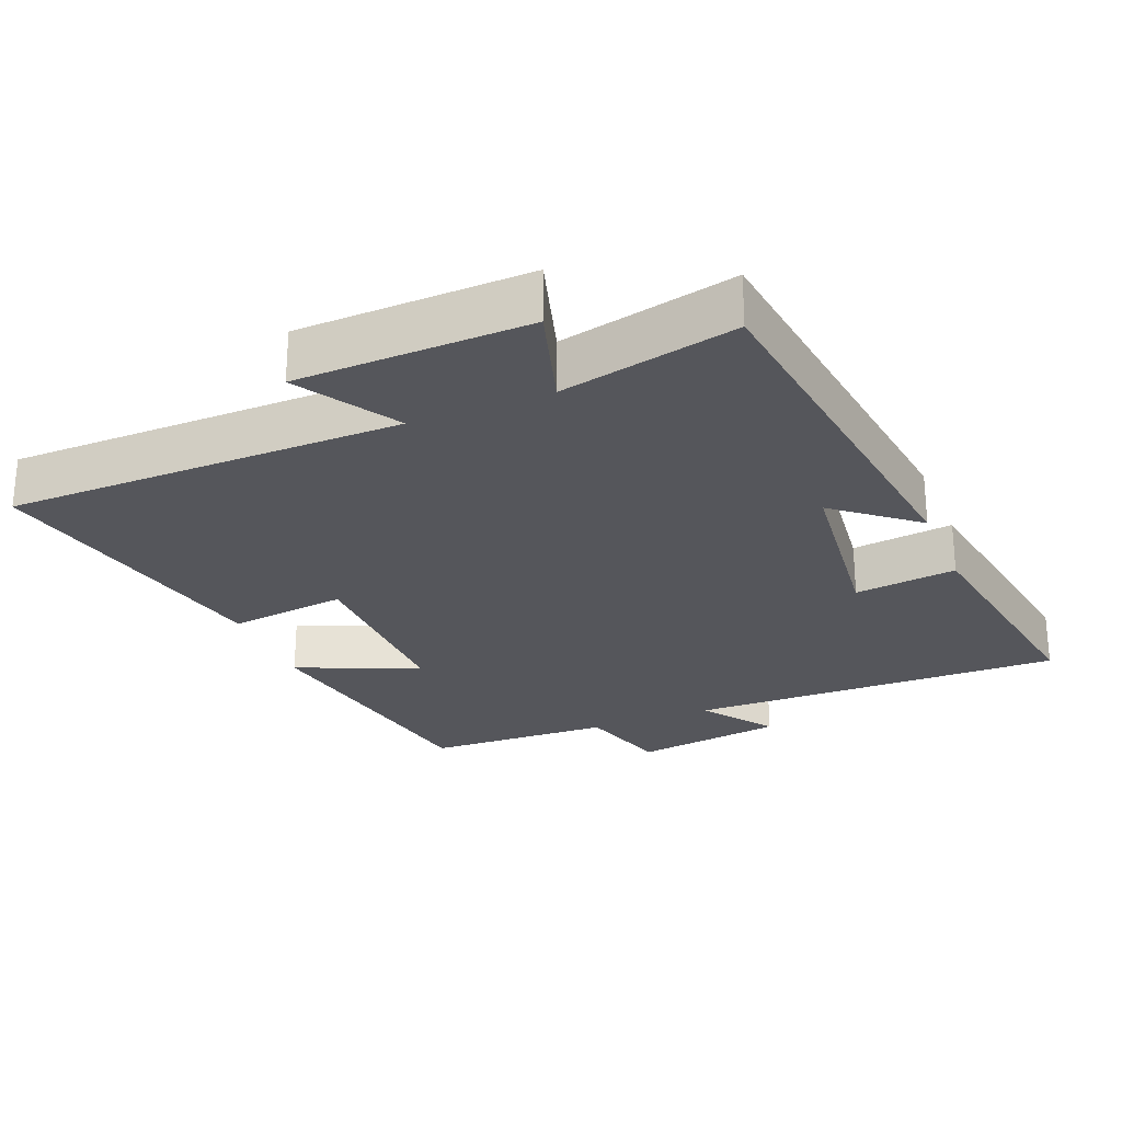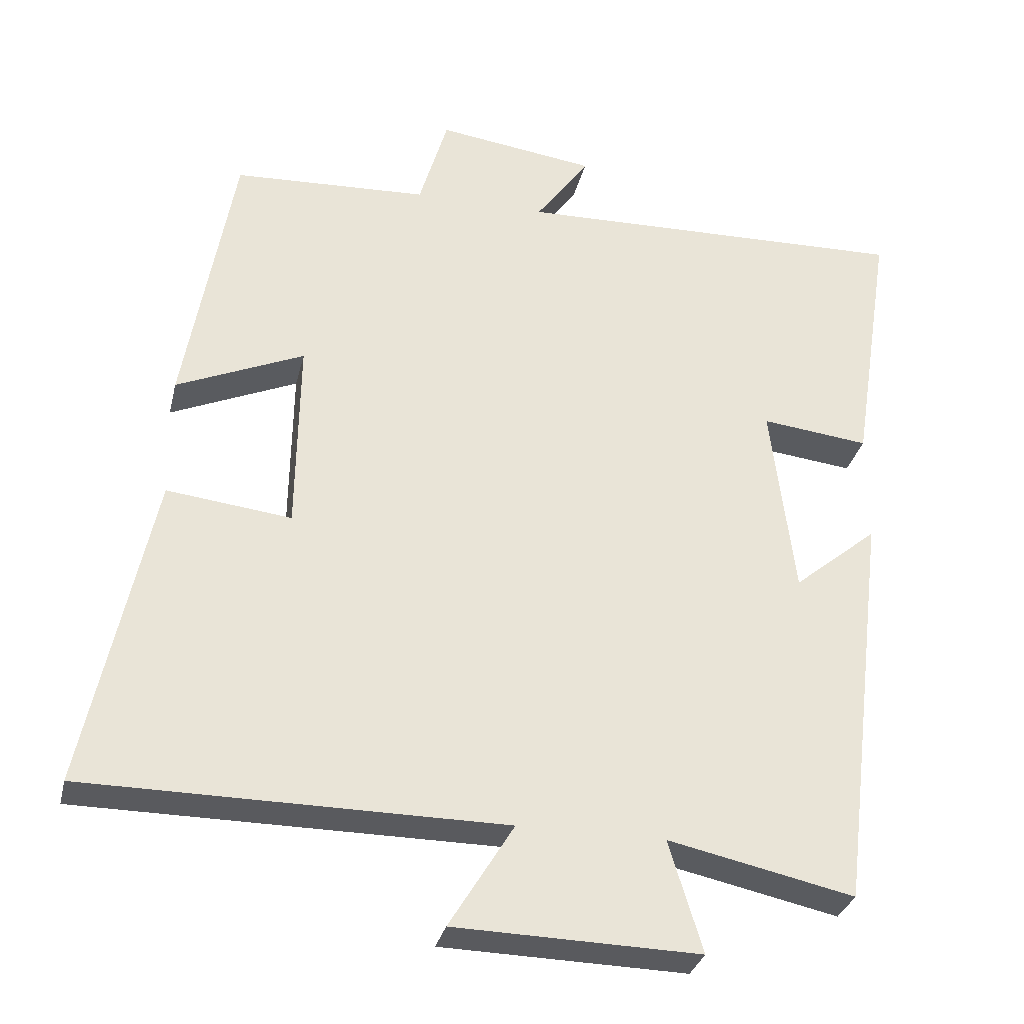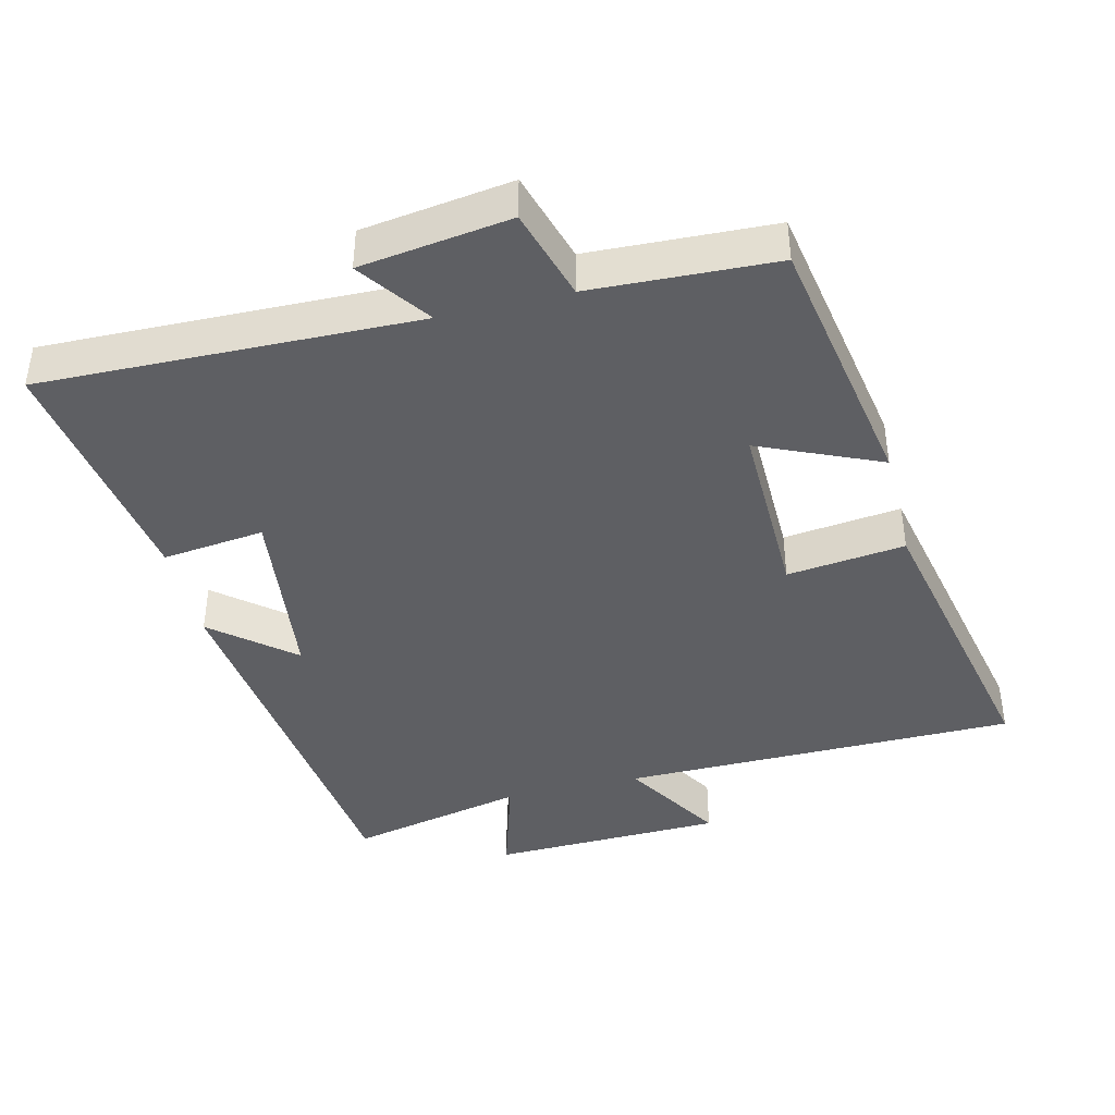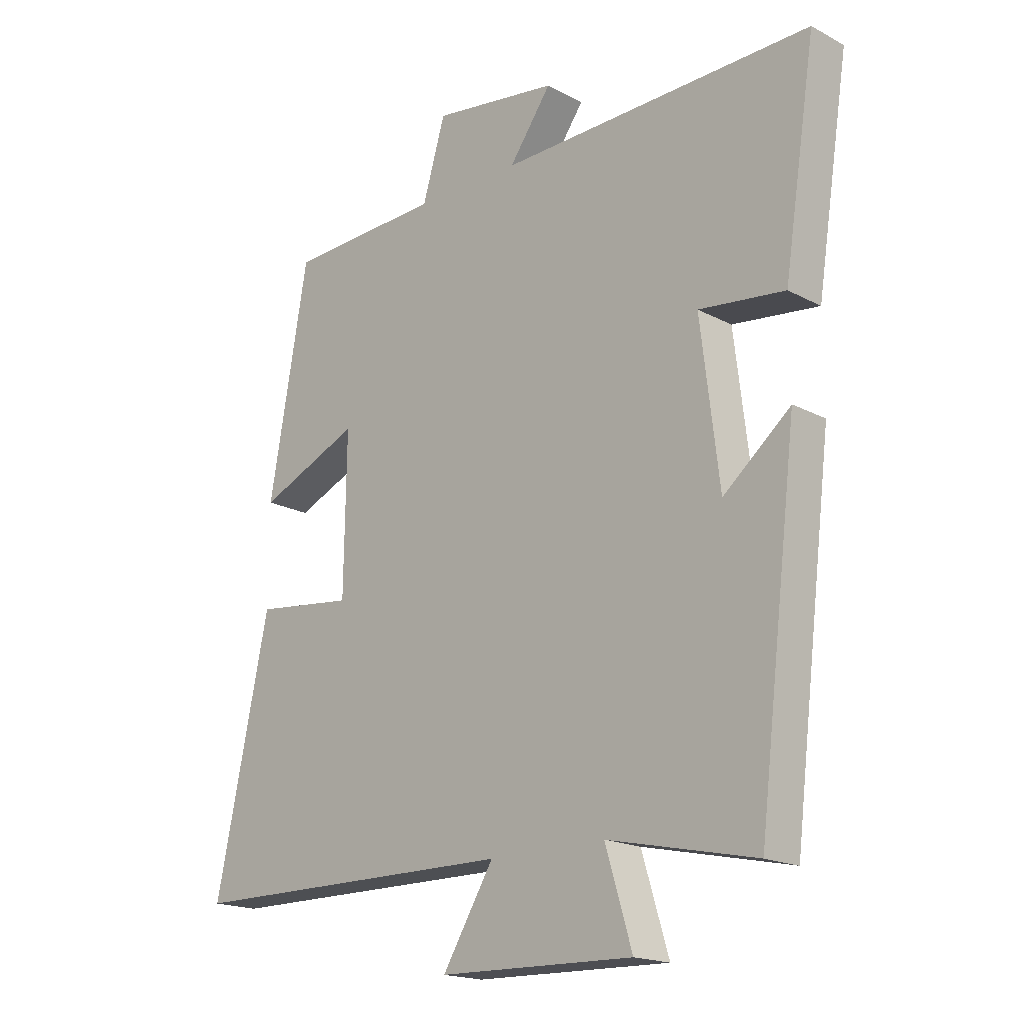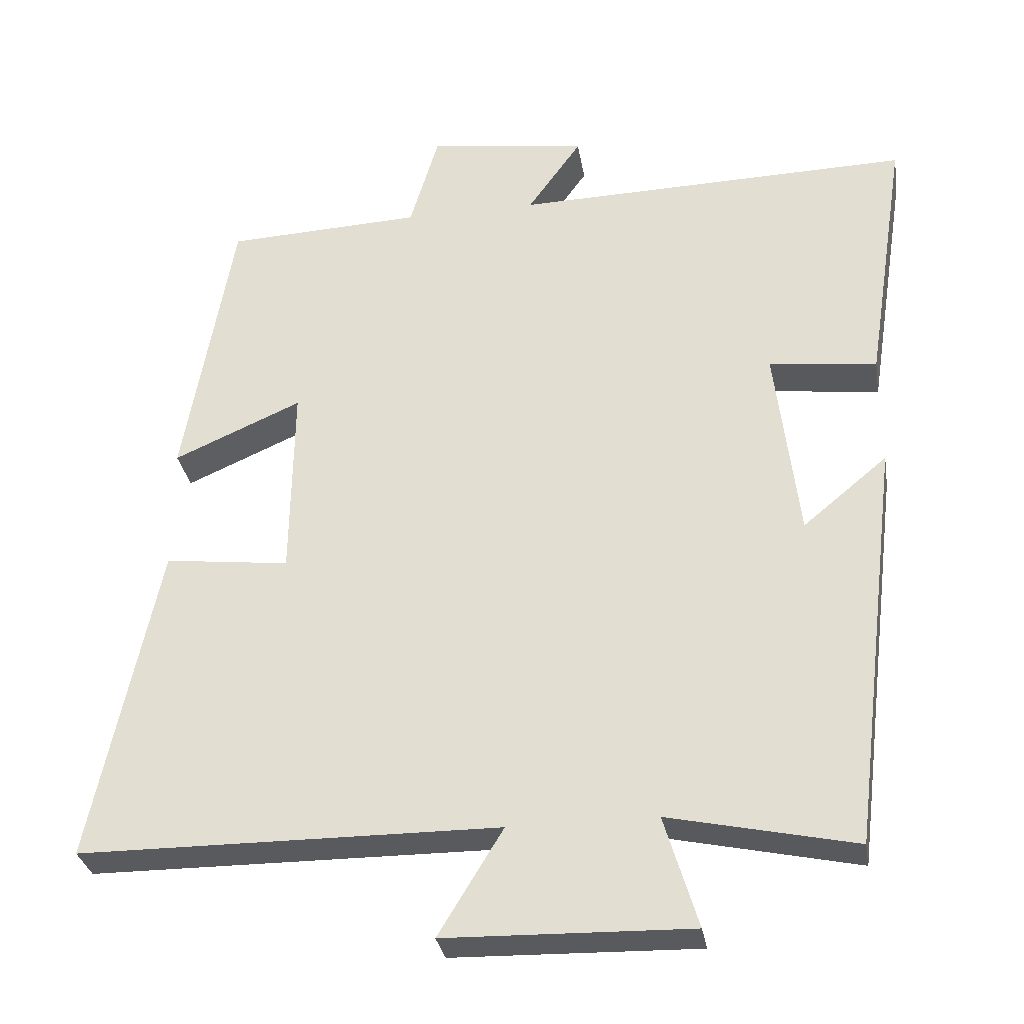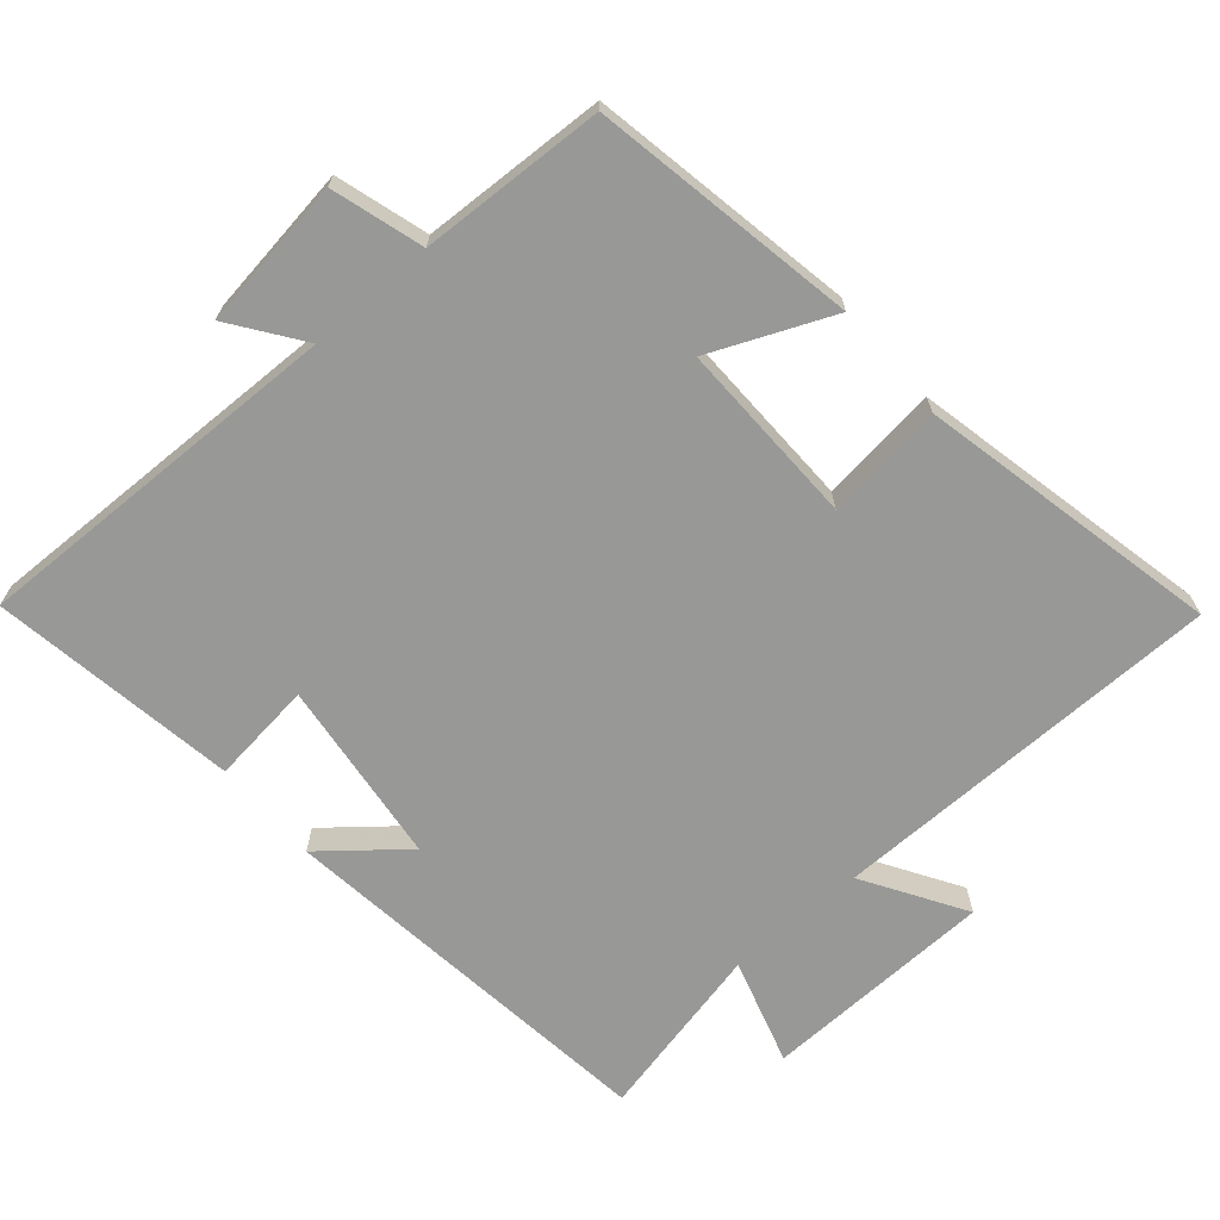
<metadata>
{"format":"obj","ext":"obj","renderer":"f3d","projection":"perspective","resolution":1024,"background":"white","views":[{"elev":-26.2,"azim":-157.6,"up":"+Y"},{"elev":-31.4,"azim":167.0,"up":"+Z"},{"elev":-41.7,"azim":13.8,"up":"+Y"},{"elev":-18.2,"azim":-135.9,"up":"+Z"},{"elev":-31.0,"azim":-170.6,"up":"+Z"},{"elev":-68.5,"azim":40.9,"up":"+Y"}]}
</metadata>
<code>
v -0.432 0.07 -0.555
v -0.5 0.07 0.004
v -0.385 0.07 -0.091
v -0.353 0.07 0.175
v -0.5 0.07 0.158
v -0.555 0.07 0.513
v -0.015 0.07 0.5
v -0.088 0.07 0.602
v 0.128 0.07 0.632
v 0.167 0.07 0.5
v 0.433 0.07 0.488
v 0.5 0.07 0.107
v 0.326 0.07 0.183
v 0.33 0.07 -0.083
v 0.5 0.07 -0.063
v 0.592 0.07 -0.497
v 0.022 0.07 -0.5
v 0.11 0.07 -0.644
v -0.224 0.07 -0.652
v -0.178 0.07 -0.5
v -0.432 0 -0.555
v -0.5 0 0.004
v -0.385 0 -0.091
v -0.353 0 0.175
v -0.5 0 0.158
v -0.555 0 0.513
v -0.015 0 0.5
v -0.088 0 0.602
v 0.128 0 0.632
v 0.167 0 0.5
v 0.433 0 0.488
v 0.5 0 0.107
v 0.326 0 0.183
v 0.33 0 -0.083
v 0.5 0 -0.063
v 0.592 0 -0.497
v 0.022 0 -0.5
v 0.11 0 -0.644
v -0.224 0 -0.652
v -0.178 0 -0.5
f 17 18 19 20
f 16 17 20
f 15 16 20
f 14 15 20
f 13 14 20 1
f 10 11 12 13
f 10 13 1
f 7 8 9 10
f 7 10 1
f 4 5 6 7
f 3 4 7 1
f 1 2 3
f 40 39 38 37
f 40 37 36
f 40 36 35
f 40 35 34
f 21 40 34 33
f 33 32 31 30
f 21 33 30
f 30 29 28 27
f 21 30 27
f 27 26 25 24
f 21 27 24 23
f 23 22 21
f 1 21 22 2
f 2 22 23 3
f 3 23 24 4
f 4 24 25 5
f 5 25 26 6
f 6 26 27 7
f 7 27 28 8
f 8 28 29 9
f 9 29 30 10
f 10 30 31 11
f 11 31 32 12
f 12 32 33 13
f 13 33 34 14
f 14 34 35 15
f 15 35 36 16
f 16 36 37 17
f 17 37 38 18
f 18 38 39 19
f 19 39 40 20
f 20 40 21 1

</code>
